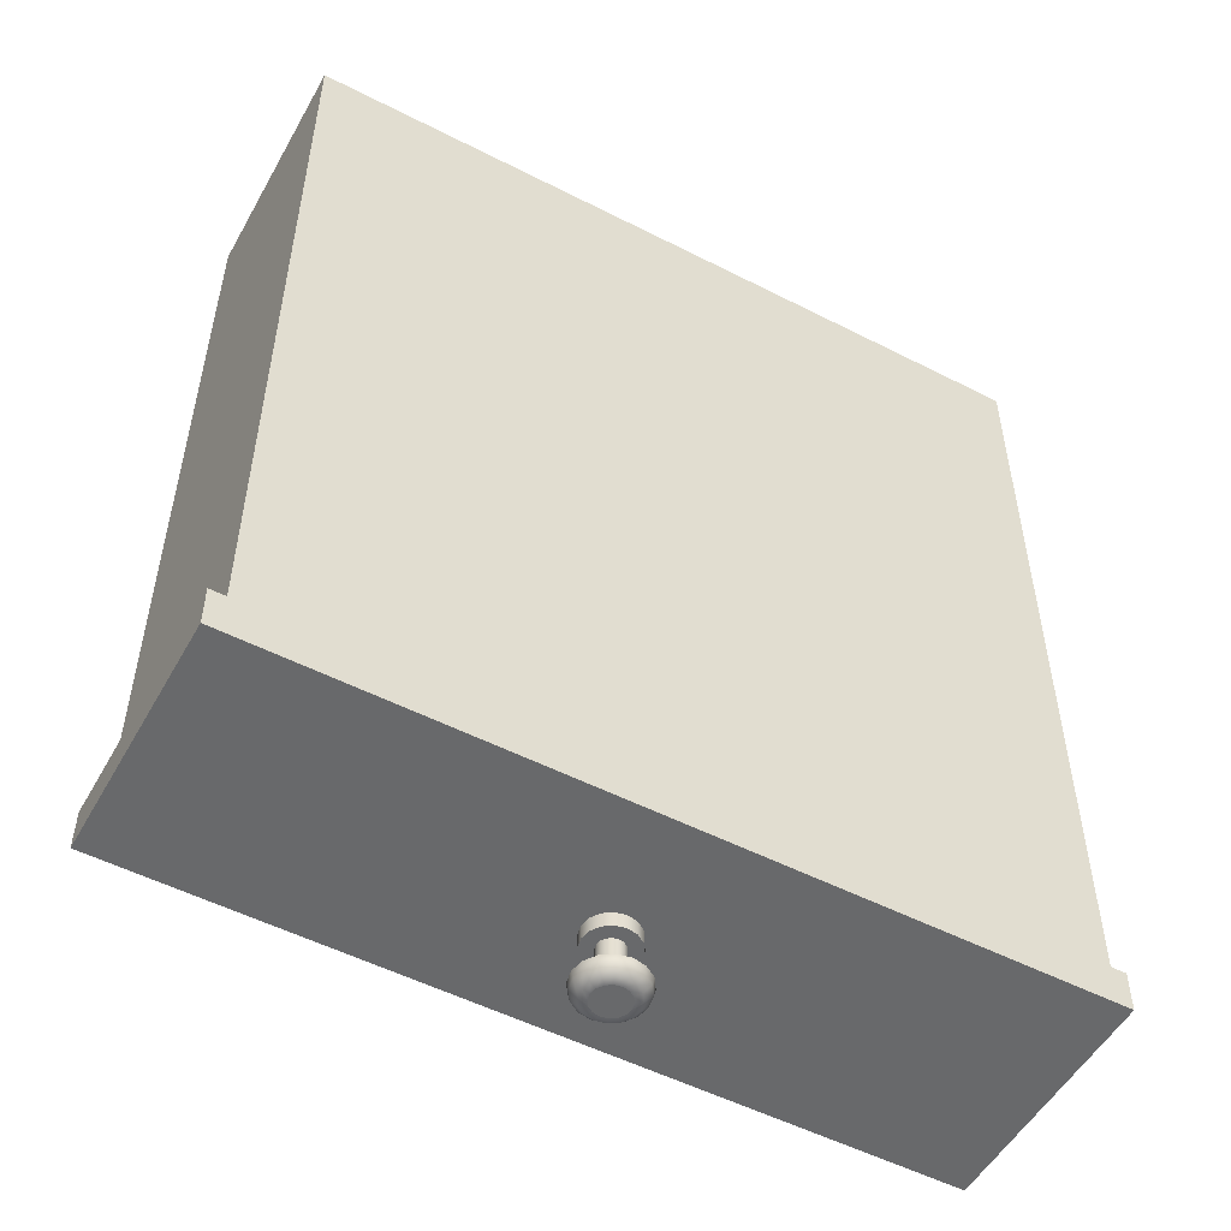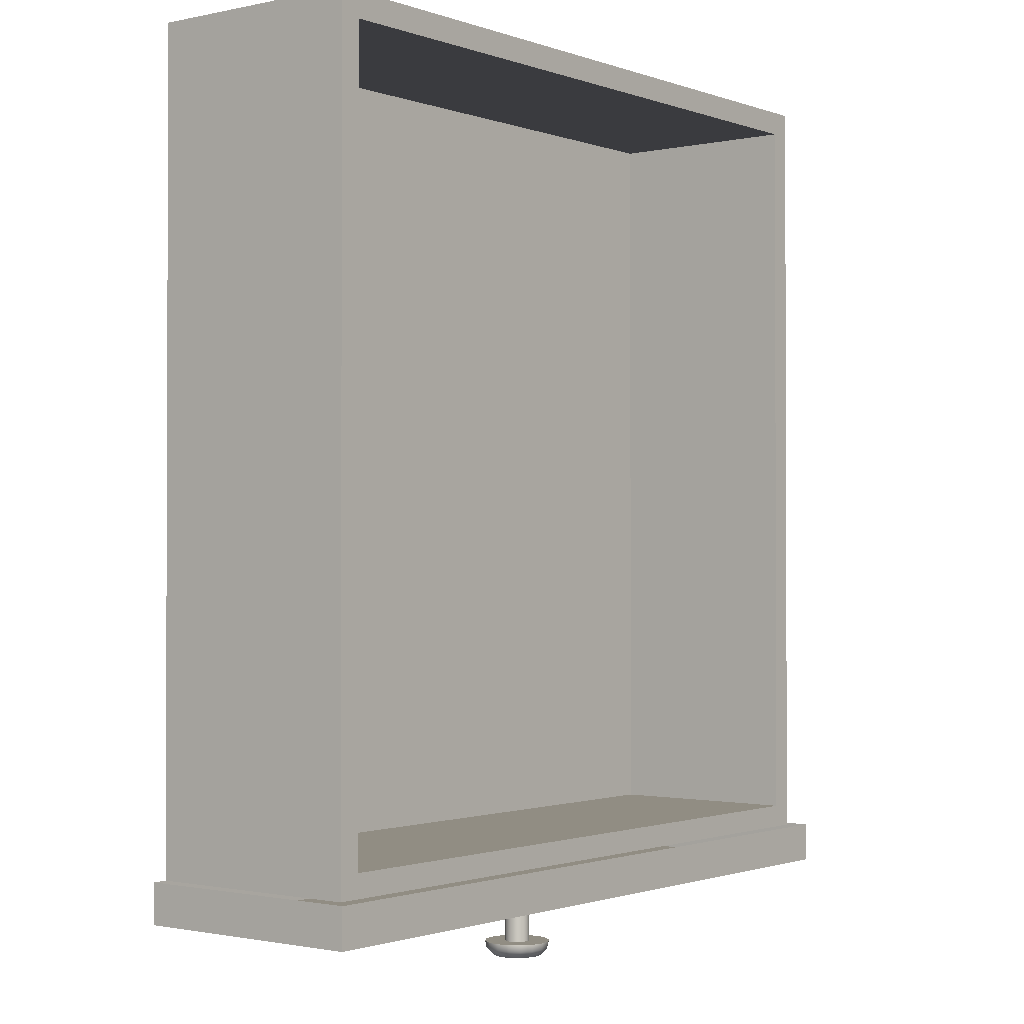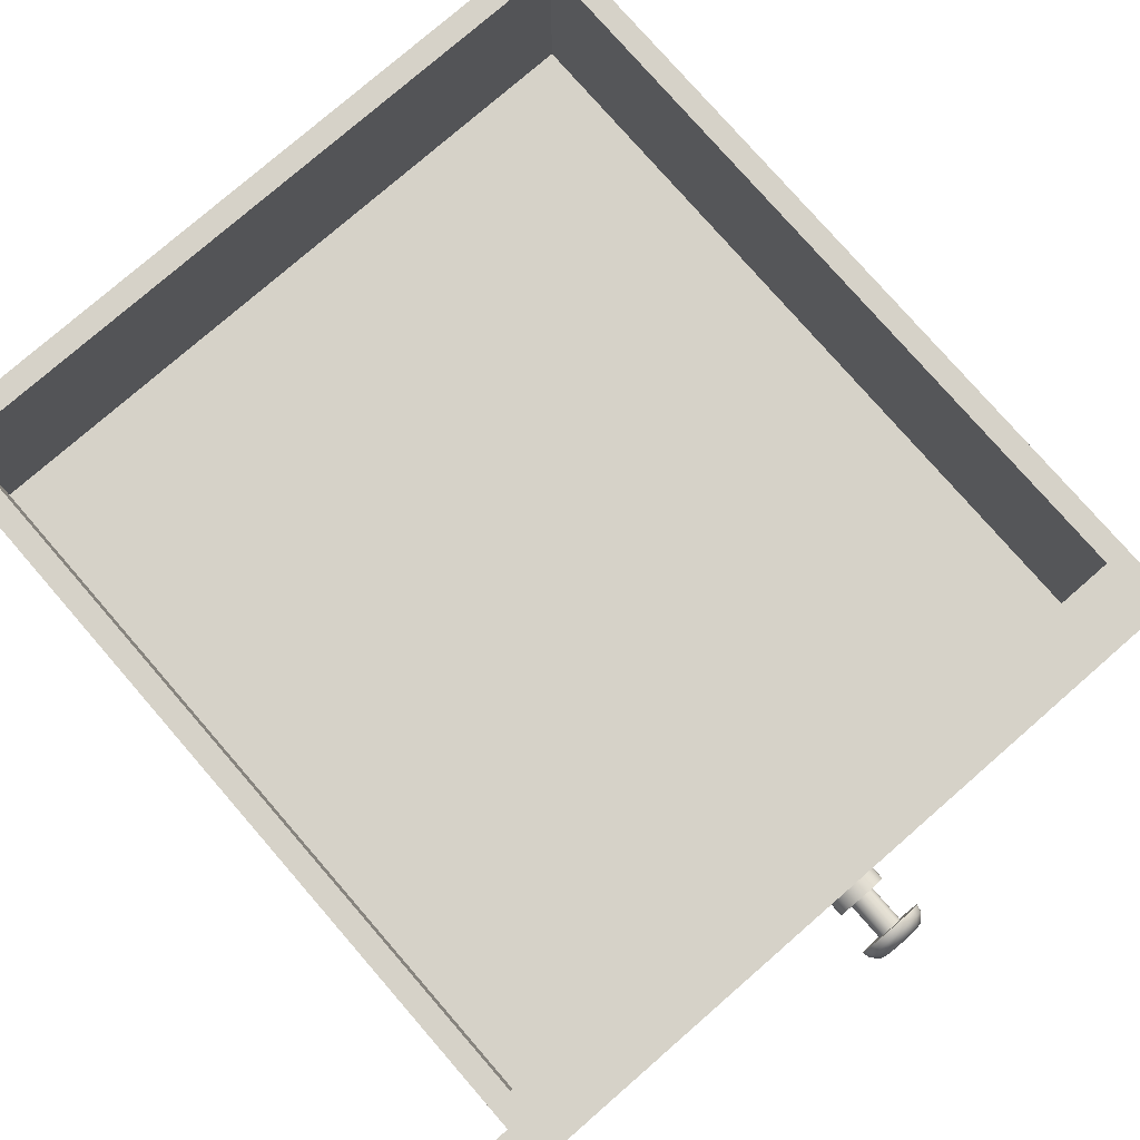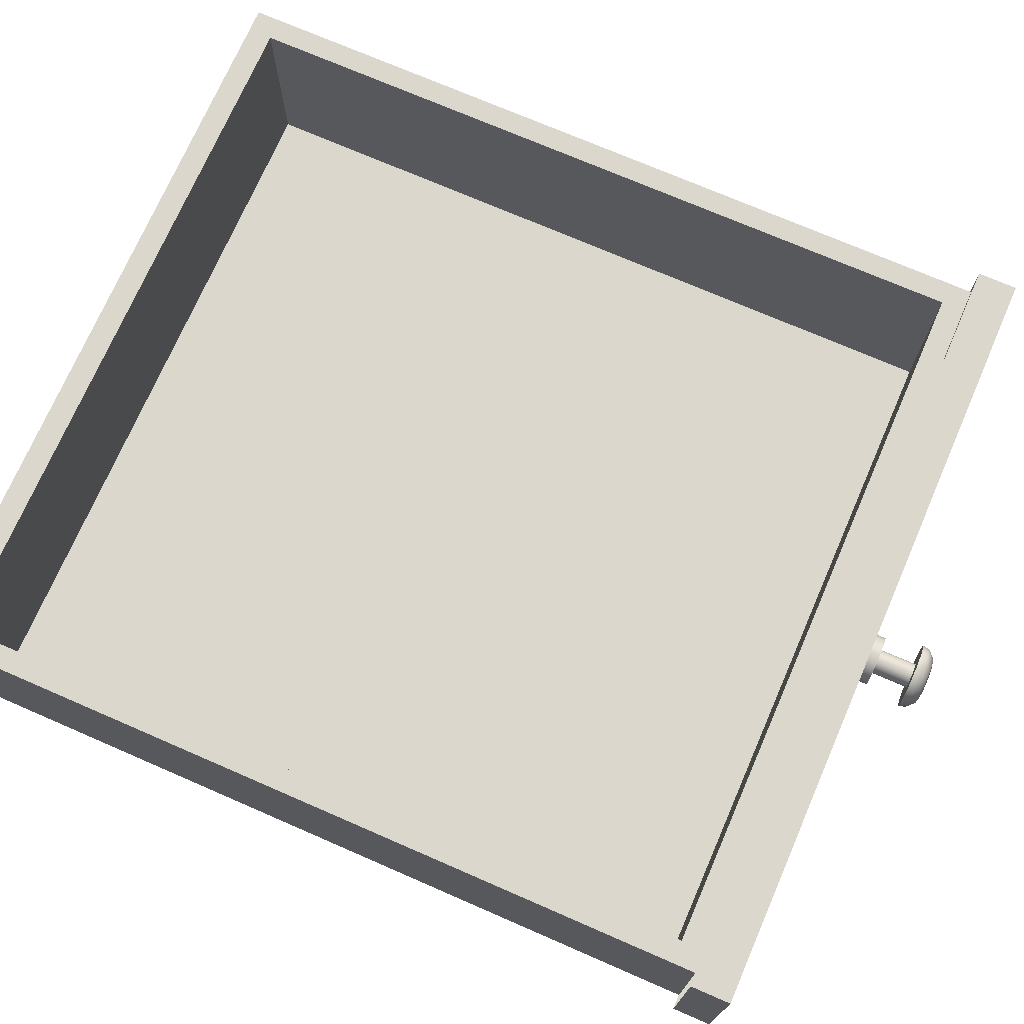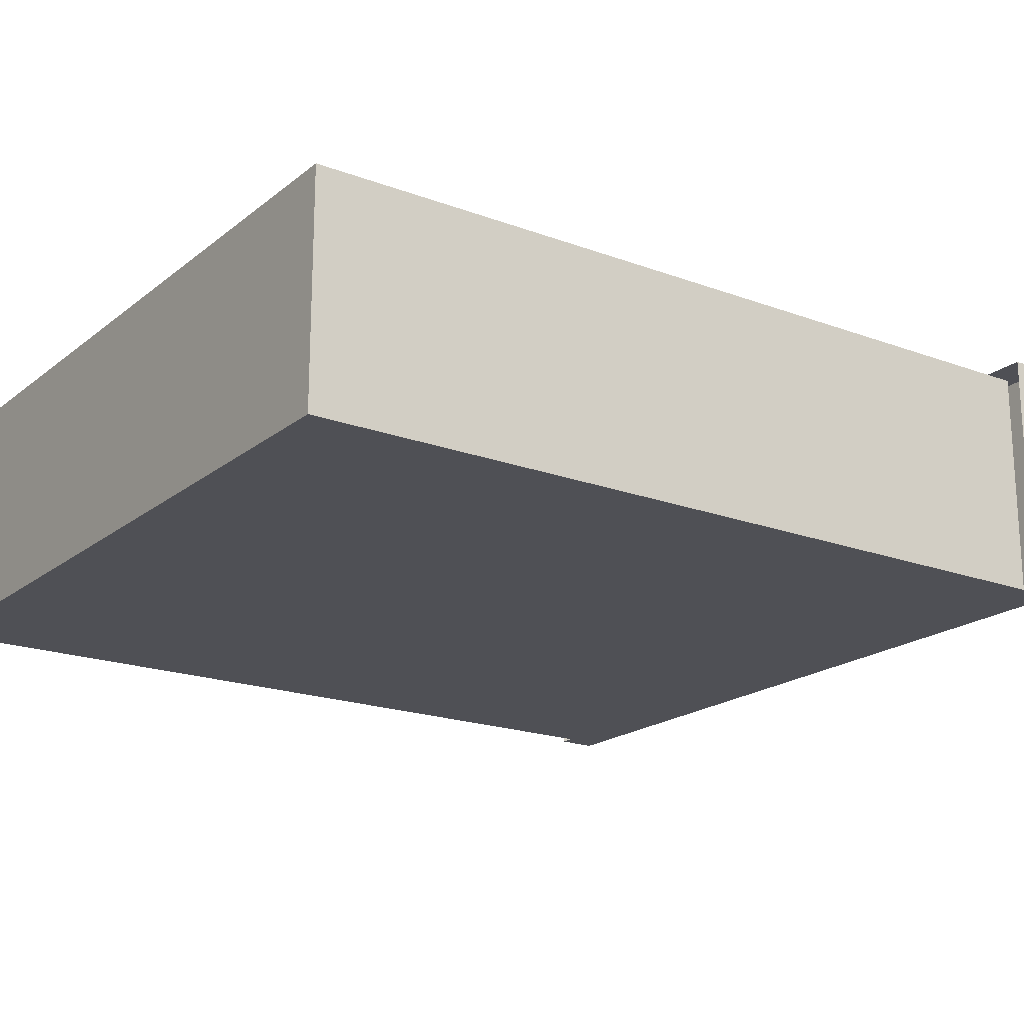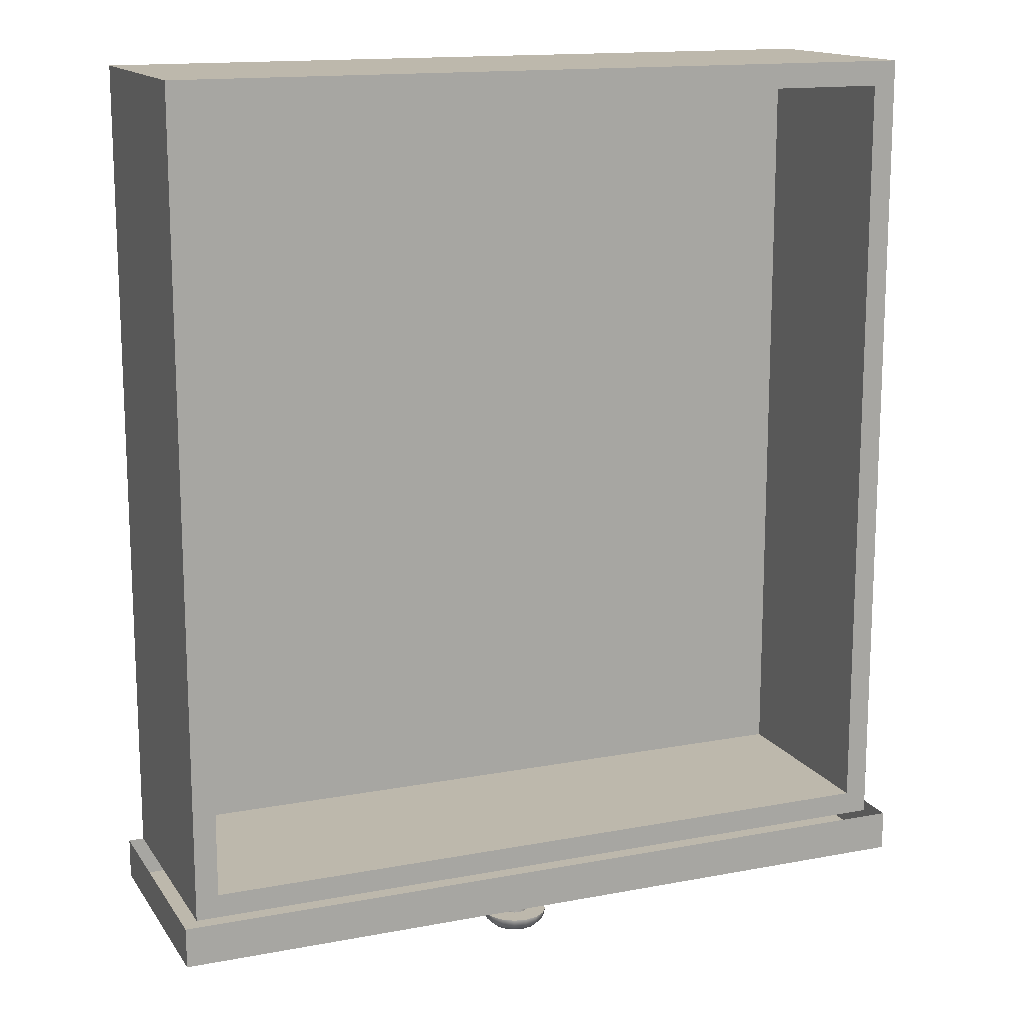
<metadata>
{"format":"obj","ext":"obj","renderer":"f3d","projection":"perspective","resolution":1024,"background":"white","views":[{"elev":-52.6,"azim":151.2,"up":"+Y"},{"elev":-1.2,"azim":-51.9,"up":"+Y"},{"elev":78.1,"azim":-41.0,"up":"+Z"},{"elev":72.8,"azim":-66.5,"up":"+Z"},{"elev":-19.4,"azim":-124.9,"up":"+Z"},{"elev":14.7,"azim":-22.3,"up":"+Y"}]}
</metadata>
<code>
o RobothorDeskDrawer_1_Lillasen
v -0.2529 -0.2549 0.3224
v -0.2491 -0.2549 0.3224
v -0.2488 -0.2549 0.3238
v -0.2523 -0.2549 0.3253
v -0.2491 -0.2661 0.3224
v -0.2488 -0.2661 0.3238
v -0.2552 -0.2661 0.3224
v -0.2544 -0.2661 0.3262
v -0.2547 -0.2682 0.3224
v -0.254 -0.2682 0.326
v -0.2526 -0.2703 0.3224
v -0.252 -0.2703 0.3252
v -0.2505 -0.2708 0.3224
v -0.2502 -0.2708 0.3244
v -0.2529 -0.2508 0.3224
v -0.2523 -0.2508 0.3253
v -0.248 -0.2549 0.325
v -0.2507 -0.2549 0.3277
v -0.248 -0.2661 0.325
v -0.2523 -0.2661 0.3293
v -0.252 -0.2682 0.329
v -0.2505 -0.2703 0.3275
v -0.249 -0.2708 0.326
v -0.2507 -0.2508 0.3277
v -0.2468 -0.2549 0.3258
v -0.2483 -0.2549 0.3293
v -0.2468 -0.2661 0.3258
v -0.2491 -0.2661 0.3315
v -0.249 -0.2682 0.331
v -0.2481 -0.2703 0.3291
v -0.2474 -0.2708 0.3272
v -0.2483 -0.2508 0.3293
v -0.2454 -0.2549 0.3261
v -0.2454 -0.2549 0.3299
v -0.2454 -0.2661 0.3261
v -0.2454 -0.2661 0.3322
v -0.2454 -0.2682 0.3317
v -0.2454 -0.2703 0.3296
v -0.2454 -0.2708 0.3276
v -0.2454 -0.2508 0.3299
v -0.244 -0.2549 0.3258
v -0.2425 -0.2549 0.3293
v -0.244 -0.2661 0.3258
v -0.2416 -0.2661 0.3315
v -0.2418 -0.2682 0.331
v -0.2426 -0.2703 0.3291
v -0.2434 -0.2708 0.3272
v -0.2425 -0.2508 0.3293
v -0.2427 -0.2549 0.325
v -0.2401 -0.2549 0.3277
v -0.2427 -0.2661 0.325
v -0.2384 -0.2661 0.3293
v -0.2388 -0.2682 0.329
v -0.2403 -0.2703 0.3275
v -0.2417 -0.2708 0.326
v -0.2401 -0.2508 0.3277
v -0.2419 -0.2549 0.3238
v -0.2384 -0.2549 0.3253
v -0.2419 -0.2661 0.3238
v -0.2363 -0.2661 0.3262
v -0.2368 -0.2682 0.326
v -0.2387 -0.2703 0.3252
v -0.2406 -0.2708 0.3244
v -0.2384 -0.2508 0.3253
v -0.2417 -0.2549 0.3224
v -0.2379 -0.2549 0.3224
v -0.2417 -0.2661 0.3224
v -0.2356 -0.2661 0.3224
v -0.236 -0.2682 0.3224
v -0.2382 -0.2703 0.3224
v -0.2402 -0.2708 0.3224
v -0.2379 -0.2508 0.3224
v -0.2419 -0.2549 0.321
v -0.2384 -0.2549 0.3195
v -0.2419 -0.2661 0.321
v -0.2363 -0.2661 0.3186
v -0.2368 -0.2682 0.3188
v -0.2387 -0.2703 0.3196
v -0.2406 -0.2708 0.3204
v -0.2384 -0.2508 0.3195
v -0.2427 -0.2549 0.3198
v -0.2401 -0.2549 0.3171
v -0.2427 -0.2661 0.3198
v -0.2384 -0.2661 0.3155
v -0.2388 -0.2682 0.3158
v -0.2403 -0.2703 0.3173
v -0.2417 -0.2708 0.3188
v -0.2401 -0.2508 0.3171
v -0.244 -0.2549 0.319
v -0.2425 -0.2549 0.3155
v -0.244 -0.2661 0.319
v -0.2416 -0.2661 0.3133
v -0.2418 -0.2682 0.3138
v -0.2426 -0.2703 0.3157
v -0.2434 -0.2708 0.3176
v -0.2425 -0.2508 0.3155
v -0.2454 -0.2549 0.3187
v -0.2454 -0.2549 0.3149
v -0.2454 -0.2661 0.3187
v -0.2454 -0.2661 0.3126
v -0.2454 -0.2682 0.3131
v -0.2454 -0.2703 0.3152
v -0.2454 -0.2708 0.3172
v -0.2454 -0.2508 0.3149
v -0.2468 -0.2549 0.319
v -0.2483 -0.2549 0.3155
v -0.2468 -0.2661 0.319
v -0.2491 -0.2661 0.3133
v -0.249 -0.2682 0.3138
v -0.2481 -0.2703 0.3157
v -0.2474 -0.2708 0.3176
v -0.2483 -0.2508 0.3155
v -0.248 -0.2549 0.3198
v -0.2507 -0.2549 0.3171
v -0.248 -0.2661 0.3198
v -0.2523 -0.2661 0.3155
v -0.252 -0.2682 0.3158
v -0.2505 -0.2703 0.3173
v -0.249 -0.2708 0.3188
v -0.2507 -0.2508 0.3171
v -0.2488 -0.2549 0.321
v -0.2523 -0.2549 0.3195
v -0.2488 -0.2661 0.321
v -0.2544 -0.2661 0.3186
v -0.254 -0.2682 0.3188
v -0.252 -0.2703 0.3196
v -0.2502 -0.2708 0.3204
v -0.2523 -0.2508 0.3195
v -0.2454 -0.2708 0.3224
v -0.1348 -0.000763 0.3507
v -0.1348 -0.000763 0.2854
v -0.356 -0.000763 0.2854
v -0.356 -0.000763 0.3507
v -0.356 -0.2391 0.2854
v -0.356 -0.2391 0.3507
v -0.1348 -0.2391 0.2854
v -0.1348 -0.2391 0.3507
v -0.1415 -0.2322 0.3507
v -0.3493 -0.2322 0.3507
v -0.1415 -0.007952 0.3507
v -0.3493 -0.007952 0.3507
v -0.1415 -0.2322 0.2916
v -0.3493 -0.2322 0.2916
v -0.1415 -0.007952 0.2916
v -0.3493 -0.007952 0.2916
v -0.3604 -0.2508 0.2854
v -0.1304 -0.2508 0.2854
v -0.1304 -0.2508 0.3554
v -0.3604 -0.2508 0.3554
v -0.3604 -0.2391 0.3554
v -0.3604 -0.2391 0.2854
v -0.1304 -0.2391 0.2854
v -0.1304 -0.2391 0.3554
f 1 2 3 4
f 2 5 6 3
f 5 7 8 6
f 8 7 9 10
f 10 9 11 12
f 12 11 13 14
f 15 1 4 16
f 4 3 17 18
f 3 6 19 17
f 6 8 20 19
f 20 8 10 21
f 21 10 12 22
f 22 12 14 23
f 16 4 18 24
f 18 17 25 26
f 17 19 27 25
f 19 20 28 27
f 28 20 21 29
f 29 21 22 30
f 30 22 23 31
f 24 18 26 32
f 26 25 33 34
f 25 27 35 33
f 27 28 36 35
f 36 28 29 37
f 37 29 30 38
f 38 30 31 39
f 32 26 34 40
f 34 33 41 42
f 33 35 43 41
f 35 36 44 43
f 44 36 37 45
f 45 37 38 46
f 46 38 39 47
f 40 34 42 48
f 42 41 49 50
f 41 43 51 49
f 43 44 52 51
f 52 44 45 53
f 53 45 46 54
f 54 46 47 55
f 48 42 50 56
f 50 49 57 58
f 49 51 59 57
f 51 52 60 59
f 60 52 53 61
f 61 53 54 62
f 62 54 55 63
f 56 50 58 64
f 58 57 65 66
f 57 59 67 65
f 59 60 68 67
f 68 60 61 69
f 69 61 62 70
f 70 62 63 71
f 64 58 66 72
f 66 65 73 74
f 65 67 75 73
f 67 68 76 75
f 76 68 69 77
f 77 69 70 78
f 78 70 71 79
f 72 66 74 80
f 74 73 81 82
f 73 75 83 81
f 75 76 84 83
f 84 76 77 85
f 85 77 78 86
f 86 78 79 87
f 80 74 82 88
f 82 81 89 90
f 81 83 91 89
f 83 84 92 91
f 92 84 85 93
f 93 85 86 94
f 94 86 87 95
f 88 82 90 96
f 90 89 97 98
f 89 91 99 97
f 91 92 100 99
f 100 92 93 101
f 101 93 94 102
f 102 94 95 103
f 96 90 98 104
f 98 97 105 106
f 97 99 107 105
f 99 100 108 107
f 108 100 101 109
f 109 101 102 110
f 110 102 103 111
f 104 98 106 112
f 106 105 113 114
f 105 107 115 113
f 107 108 116 115
f 116 108 109 117
f 117 109 110 118
f 118 110 111 119
f 112 106 114 120
f 114 113 121 122
f 113 115 123 121
f 115 116 124 123
f 124 116 117 125
f 125 117 118 126
f 126 118 119 127
f 120 114 122 128
f 122 121 2 1
f 121 123 5 2
f 123 124 7 5
f 9 7 124 125
f 11 9 125 126
f 13 11 126 127
f 128 122 1 15
f 129 23 14 13
f 129 39 31 23
f 129 55 47 39
f 129 71 63 55
f 129 87 79 71
f 129 103 95 87
f 129 119 111 103
f 129 13 127 119
f 130 131 132 133
f 135 133 132 134
f 136 134 132 131
f 137 136 131 130
f 143 142 144 145
f 135 137 138 139
f 137 130 140 138
f 130 133 141 140
f 133 135 139 141
f 139 138 142 143
f 138 140 144 142
f 140 141 145 144
f 141 139 143 145
f 146 147 148 149
f 149 150 151 146
f 146 151 152 147
f 147 152 153 148
f 148 153 150 149

</code>
